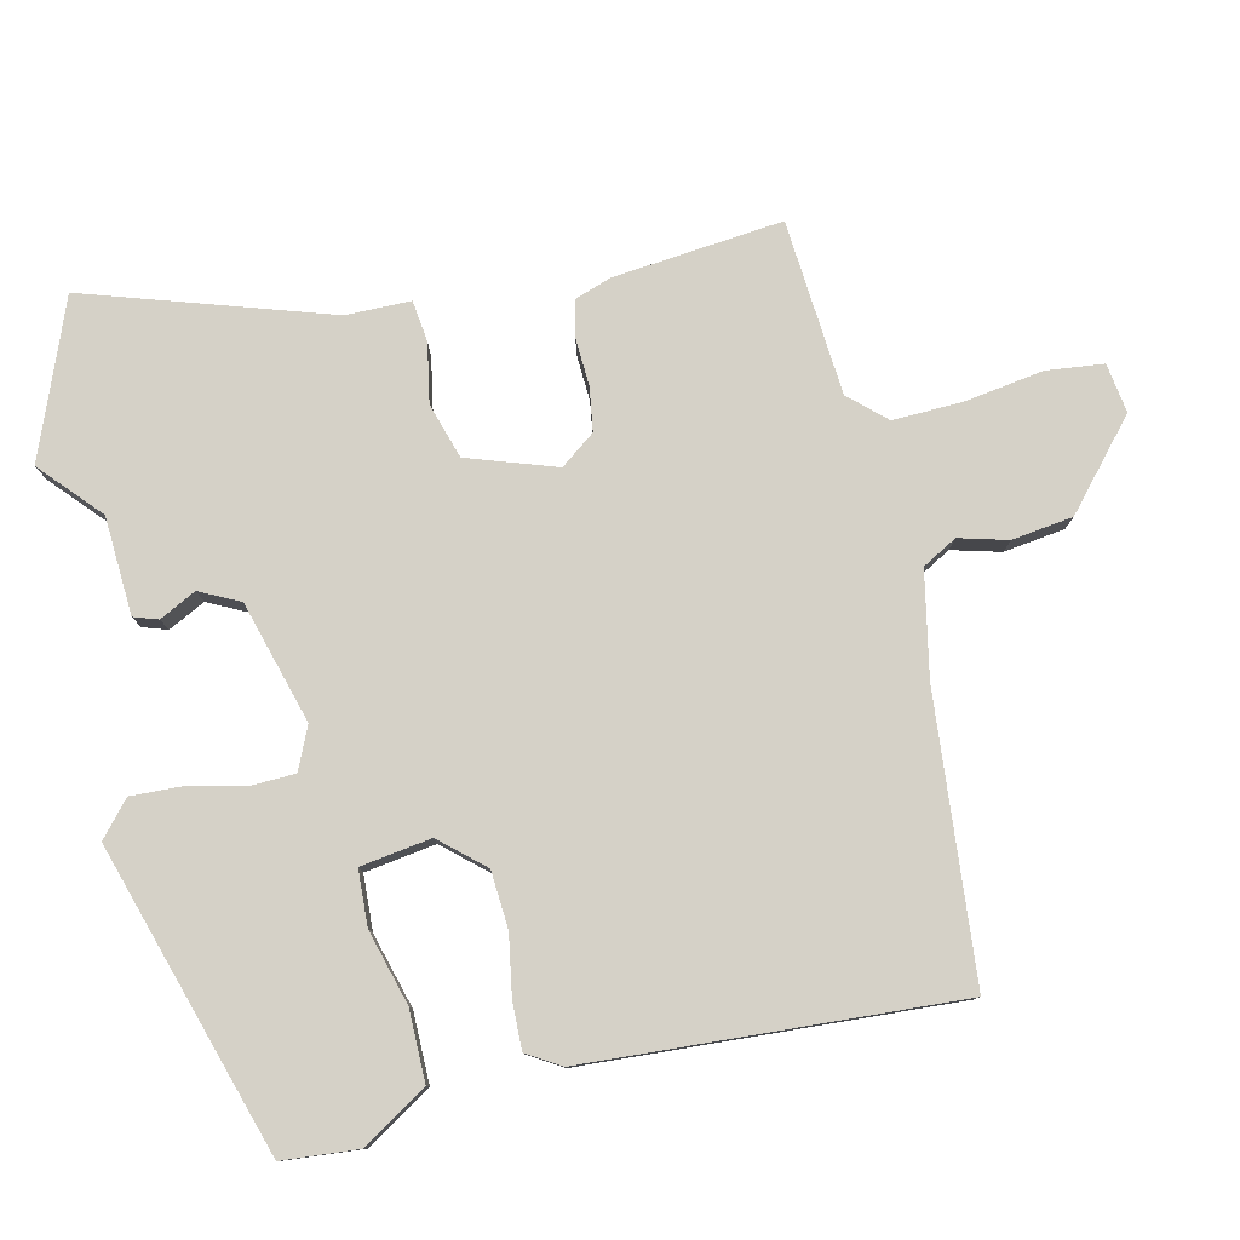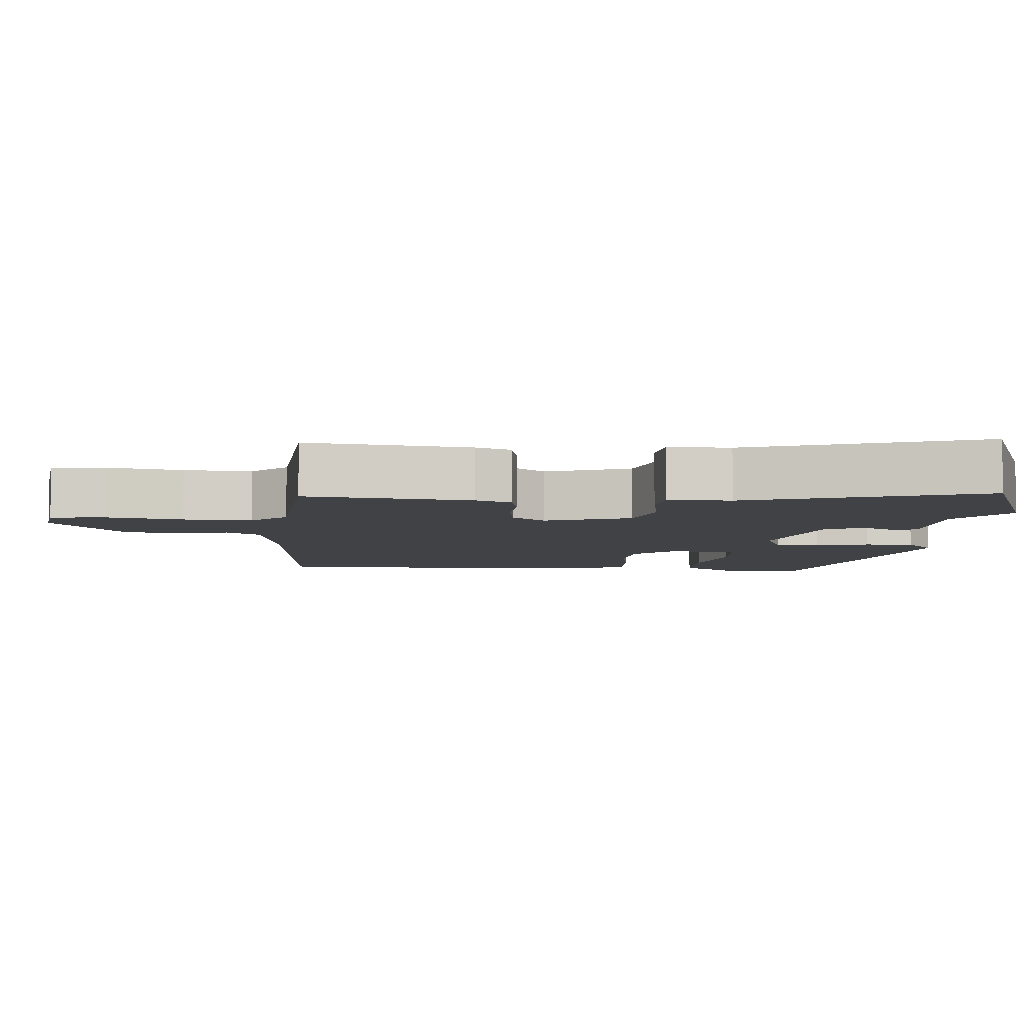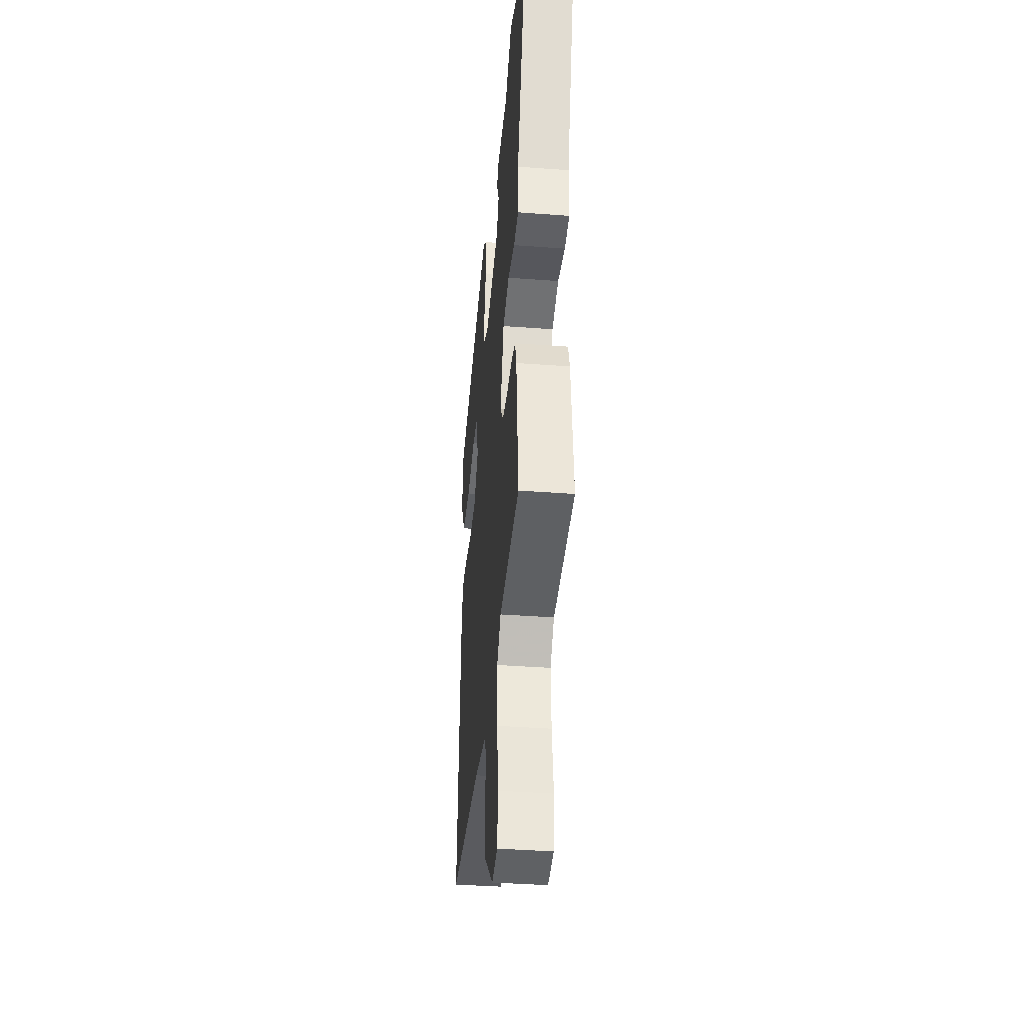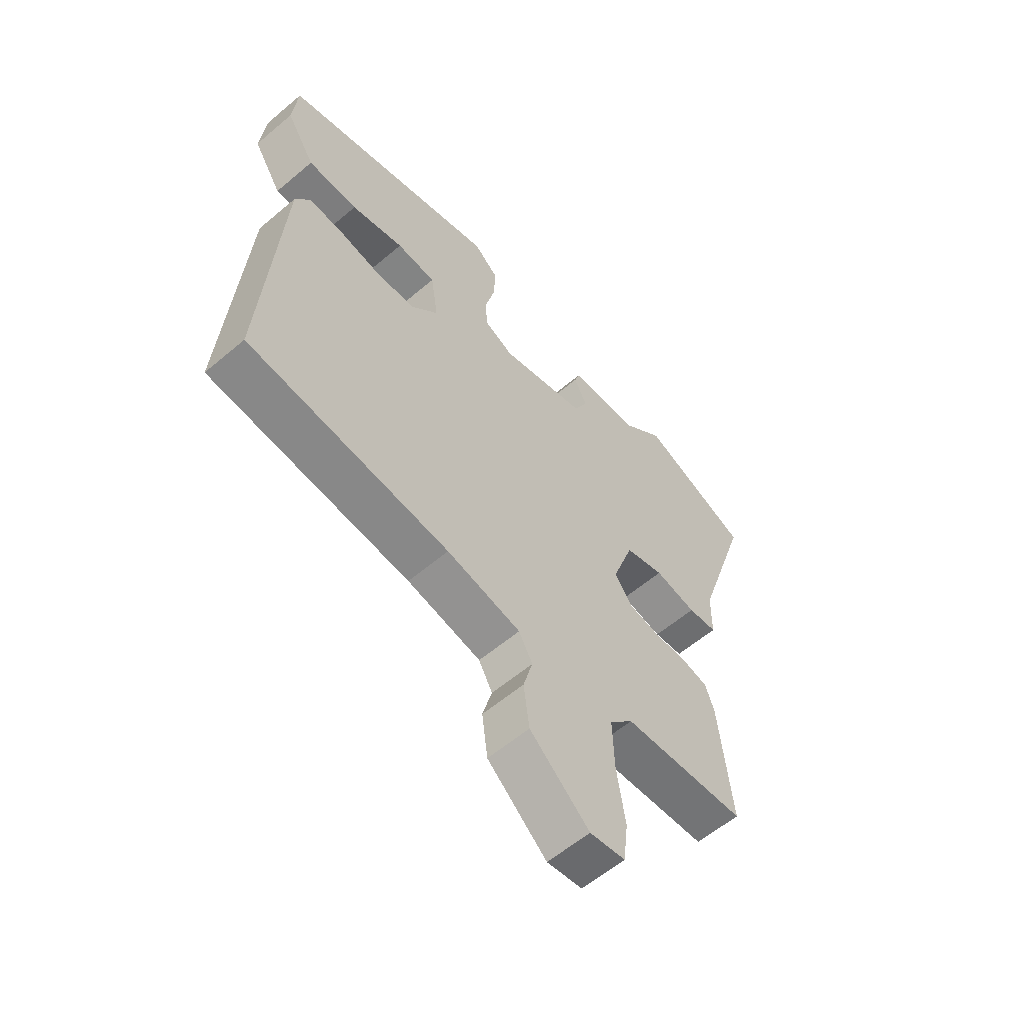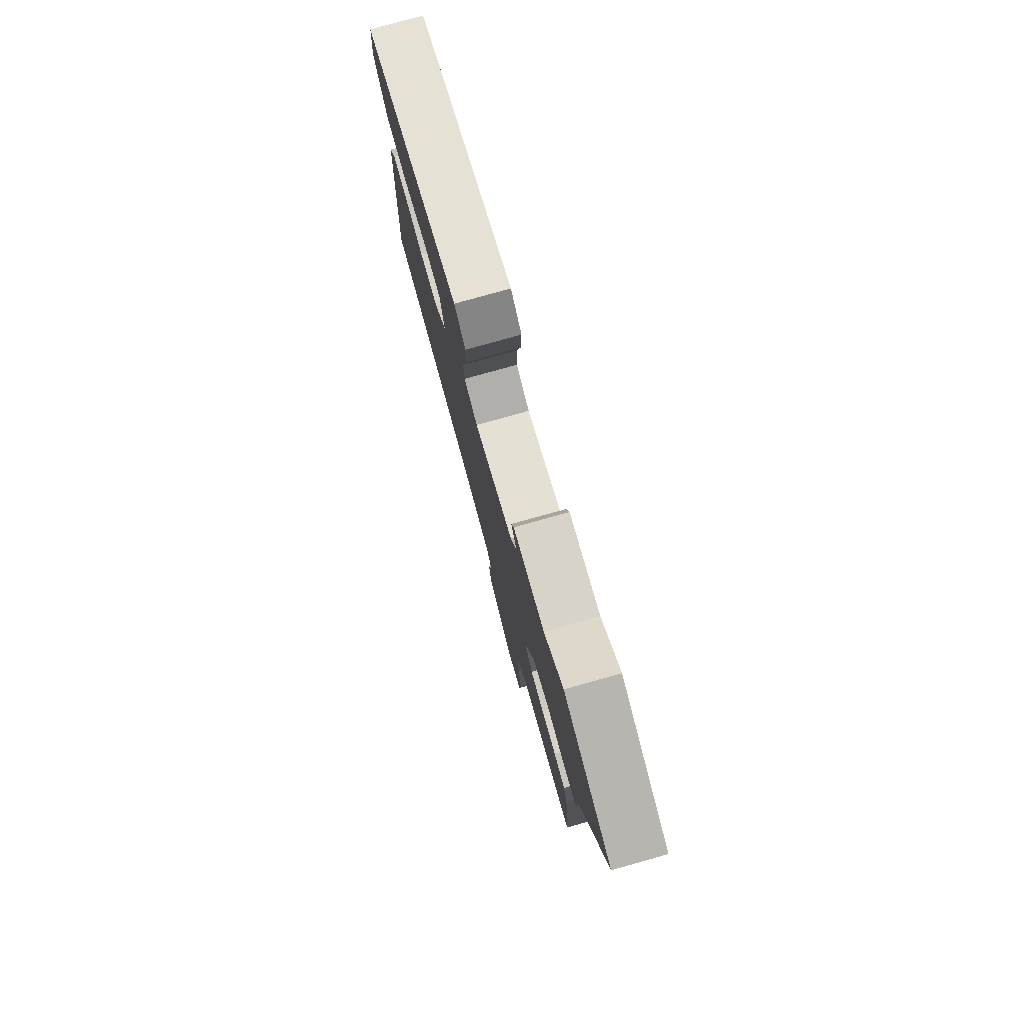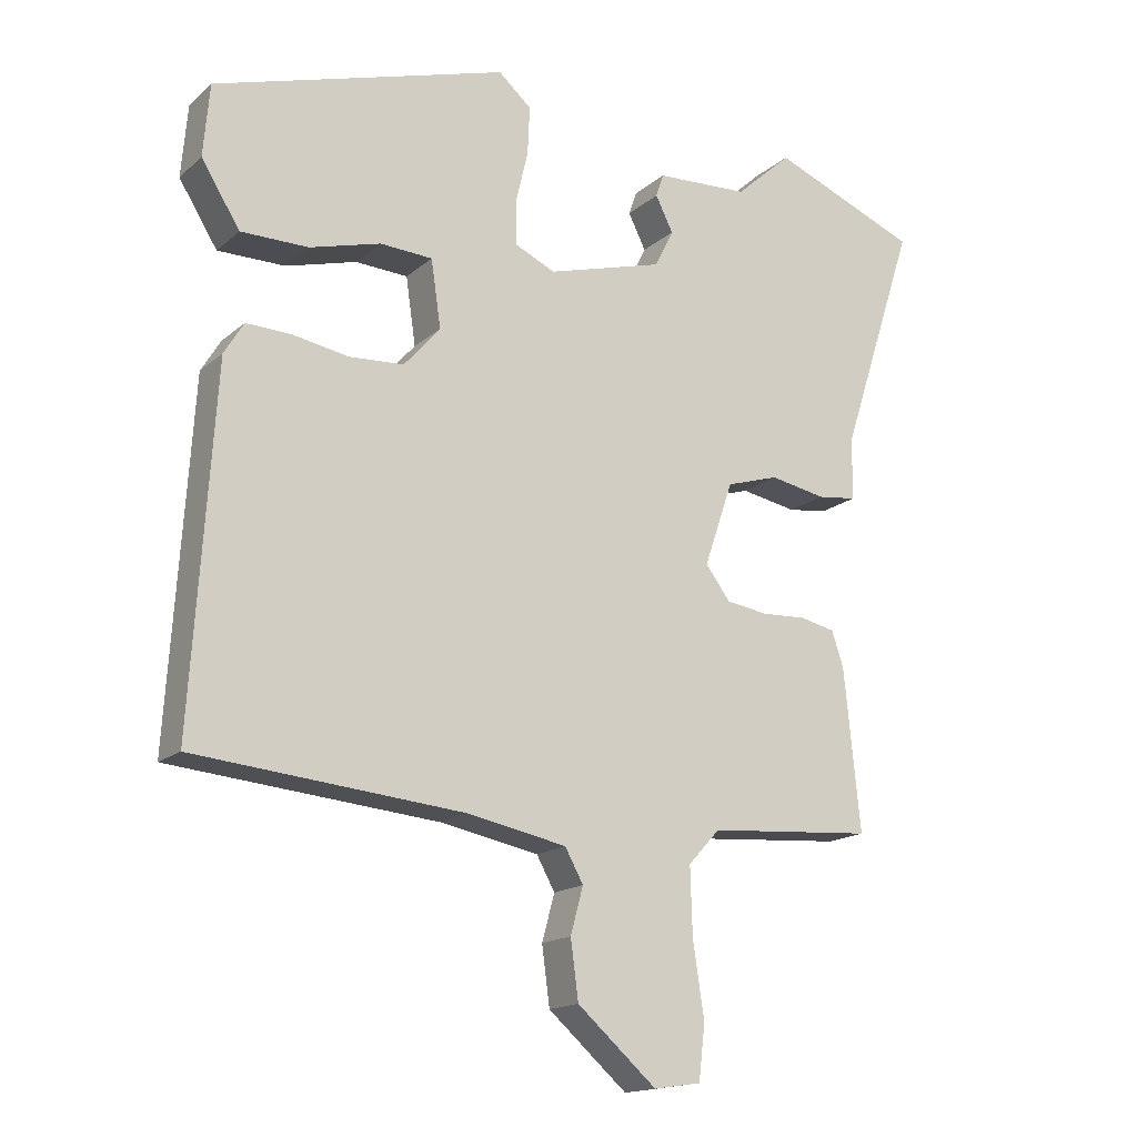
<metadata>
{"format":"obj","ext":"obj","renderer":"f3d","projection":"perspective","resolution":1024,"background":"white","views":[{"elev":79.3,"azim":76.9,"up":"+Y"},{"elev":-6.7,"azim":-95.1,"up":"+Y"},{"elev":-38.1,"azim":-95.5,"up":"+Z"},{"elev":-59.2,"azim":131.0,"up":"+Z"},{"elev":78.5,"azim":-105.6,"up":"+Z"},{"elev":-16.3,"azim":148.7,"up":"+Z"}]}
</metadata>
<code>
v 0.489 0.07 0.419
v 0.498 0.07 0.316
v 0.443 0.07 0.228
v 0.347 0.07 0.228
v 0.246 0.07 0.256
v 0.171 0.07 0.252
v 0.157 0.07 0.156
v 0.209 0.07 0.097
v 0.287 0.07 0.092
v 0.367 0.07 0.106
v 0.431 0.07 0.108
v 0.459 0.07 0.062
v 0.491 0.07 -0.44
v 0.108 0.07 -0.475
v -0.033 0.07 -0.503
v -0.059 0.07 -0.55
v -0.041 0.07 -0.616
v -0.052 0.07 -0.699
v -0.165 0.07 -0.798
v -0.232 0.07 -0.788
v -0.241 0.07 -0.711
v -0.225 0.07 -0.605
v -0.222 0.07 -0.509
v -0.267 0.07 -0.46
v -0.504 0.07 -0.442
v -0.481 0.07 -0.212
v -0.464 0.07 -0.162
v -0.414 0.07 -0.151
v -0.35 0.07 -0.154
v -0.291 0.07 -0.145
v -0.256 0.07 -0.098
v -0.297 0.07 0.022
v -0.372 0.07 0.045
v -0.452 0.07 0.03
v -0.508 0.07 0.037
v -0.509 0.07 0.125
v -0.616 0.07 0.454
v -0.406 0.07 0.538
v -0.325 0.07 0.465
v -0.192 0.07 0.458
v -0.181 0.07 0.425
v -0.206 0.07 0.375
v -0.179 0.07 0.321
v -0.014 0.07 0.274
v 0.043 0.07 0.3
v 0.045 0.07 0.362
v 0.027 0.07 0.437
v 0.024 0.07 0.506
v 0.071 0.07 0.547
v 0.489 0 0.419
v 0.498 0 0.316
v 0.443 0 0.228
v 0.347 0 0.228
v 0.246 0 0.256
v 0.171 0 0.252
v 0.157 0 0.156
v 0.209 0 0.097
v 0.287 0 0.092
v 0.367 0 0.106
v 0.431 0 0.108
v 0.459 0 0.062
v 0.491 0 -0.44
v 0.108 0 -0.475
v -0.033 0 -0.503
v -0.059 0 -0.55
v -0.041 0 -0.616
v -0.052 0 -0.699
v -0.165 0 -0.798
v -0.232 0 -0.788
v -0.241 0 -0.711
v -0.225 0 -0.605
v -0.222 0 -0.509
v -0.267 0 -0.46
v -0.504 0 -0.442
v -0.481 0 -0.212
v -0.464 0 -0.162
v -0.414 0 -0.151
v -0.35 0 -0.154
v -0.291 0 -0.145
v -0.256 0 -0.098
v -0.297 0 0.022
v -0.372 0 0.045
v -0.452 0 0.03
v -0.508 0 0.037
v -0.509 0 0.125
v -0.616 0 0.454
v -0.406 0 0.538
v -0.325 0 0.465
v -0.192 0 0.458
v -0.181 0 0.425
v -0.206 0 0.375
v -0.179 0 0.321
v -0.014 0 0.274
v 0.043 0 0.3
v 0.045 0 0.362
v 0.027 0 0.437
v 0.024 0 0.506
v 0.071 0 0.547
f 46 47 48 49
f 45 46 49 1
f 44 45 1 2
f 39 40 41 42
f 39 42 43
f 36 37 38 39
f 36 39 43
f 33 34 35 36
f 32 33 36 43
f 31 32 43 44
f 26 27 28 29
f 24 25 26 29
f 23 24 29 30
f 19 20 21 22
f 19 22 23
f 16 17 18 19
f 16 19 23 30
f 11 12 13 14
f 9 10 11 14
f 8 9 14 15
f 7 8 15 16
f 2 3 4 5
f 2 5 6
f 44 2 6
f 31 44 6 7
f 7 16 30 31
f 98 97 96 95
f 50 98 95 94
f 51 50 94 93
f 91 90 89 88
f 92 91 88
f 88 87 86 85
f 92 88 85
f 85 84 83 82
f 92 85 82 81
f 93 92 81 80
f 78 77 76 75
f 78 75 74 73
f 79 78 73 72
f 71 70 69 68
f 72 71 68
f 68 67 66 65
f 79 72 68 65
f 63 62 61 60
f 63 60 59 58
f 64 63 58 57
f 65 64 57 56
f 54 53 52 51
f 55 54 51
f 55 51 93
f 56 55 93 80
f 80 79 65 56
f 1 50 51 2
f 2 51 52 3
f 3 52 53 4
f 4 53 54 5
f 5 54 55 6
f 6 55 56 7
f 7 56 57 8
f 8 57 58 9
f 9 58 59 10
f 10 59 60 11
f 11 60 61 12
f 12 61 62 13
f 13 62 63 14
f 14 63 64 15
f 15 64 65 16
f 16 65 66 17
f 17 66 67 18
f 18 67 68 19
f 19 68 69 20
f 20 69 70 21
f 21 70 71 22
f 22 71 72 23
f 23 72 73 24
f 24 73 74 25
f 25 74 75 26
f 26 75 76 27
f 27 76 77 28
f 28 77 78 29
f 29 78 79 30
f 30 79 80 31
f 31 80 81 32
f 32 81 82 33
f 33 82 83 34
f 34 83 84 35
f 35 84 85 36
f 36 85 86 37
f 37 86 87 38
f 38 87 88 39
f 39 88 89 40
f 40 89 90 41
f 41 90 91 42
f 42 91 92 43
f 43 92 93 44
f 44 93 94 45
f 45 94 95 46
f 46 95 96 47
f 47 96 97 48
f 48 97 98 49
f 49 98 50 1

</code>
